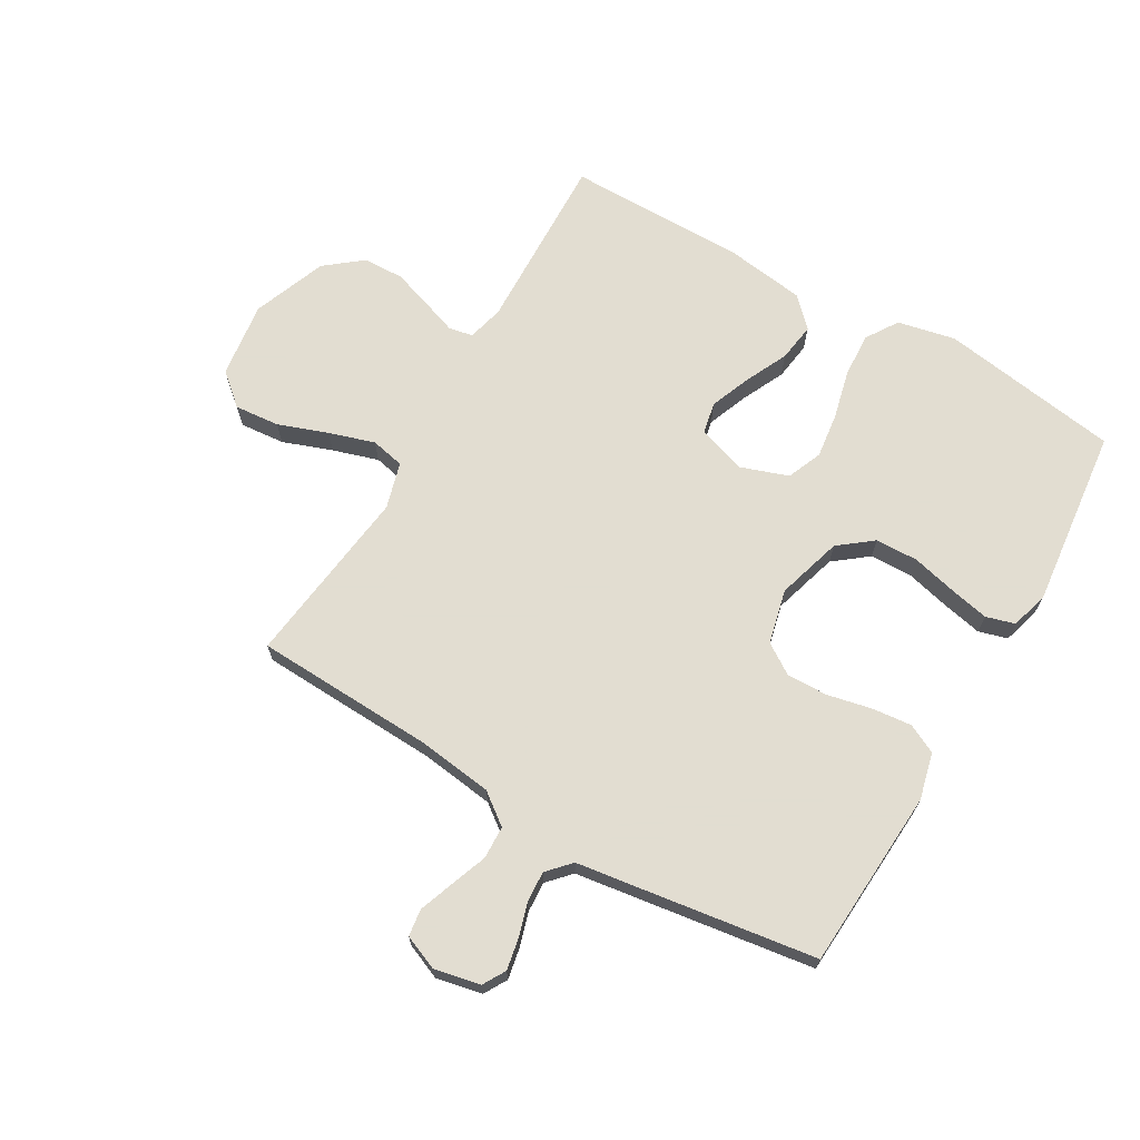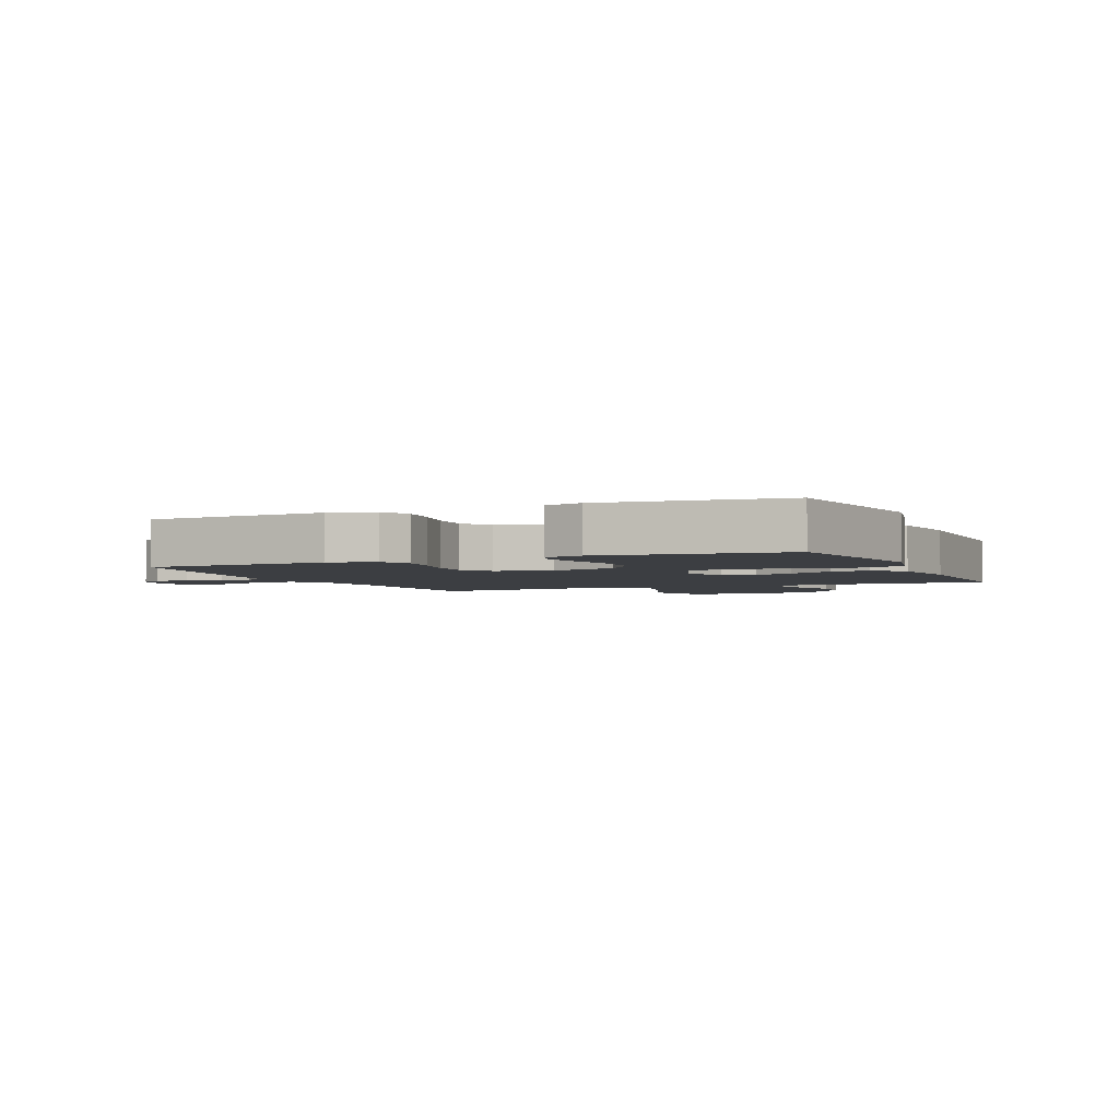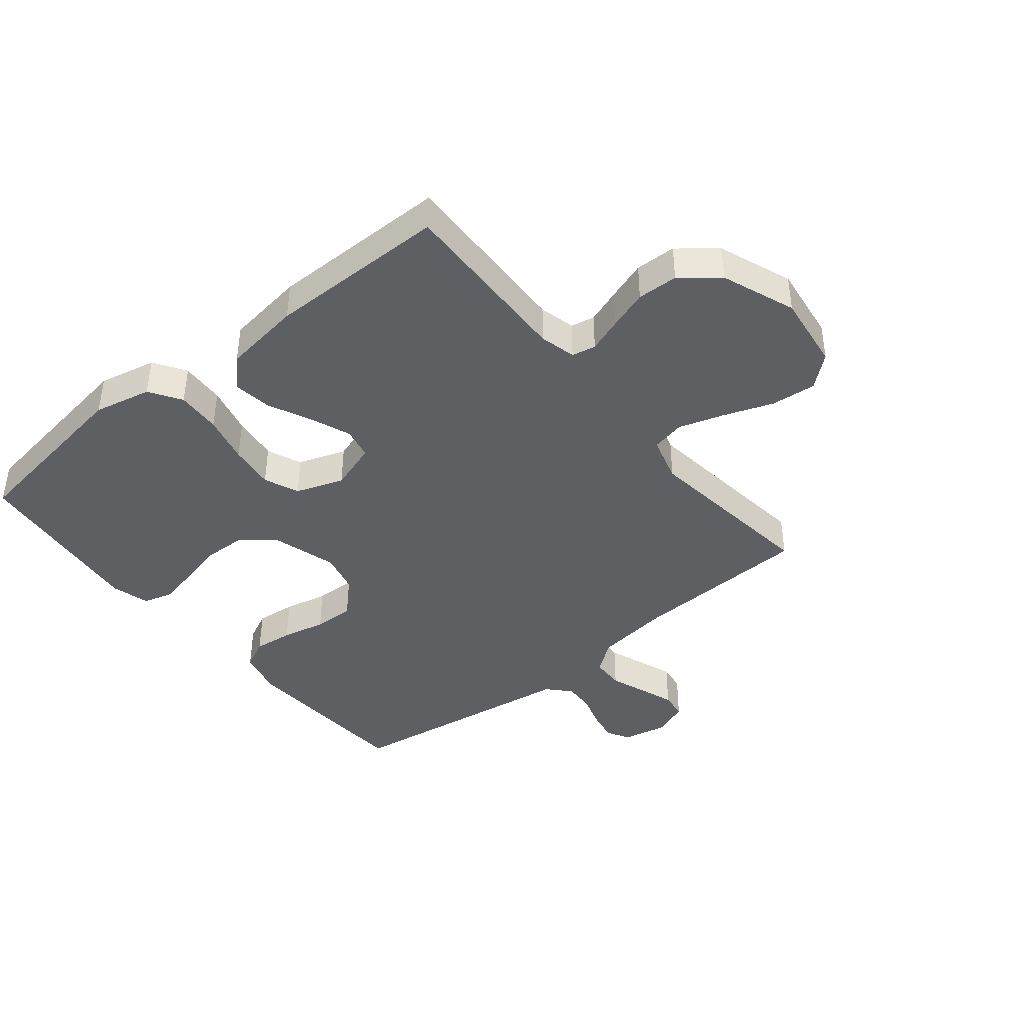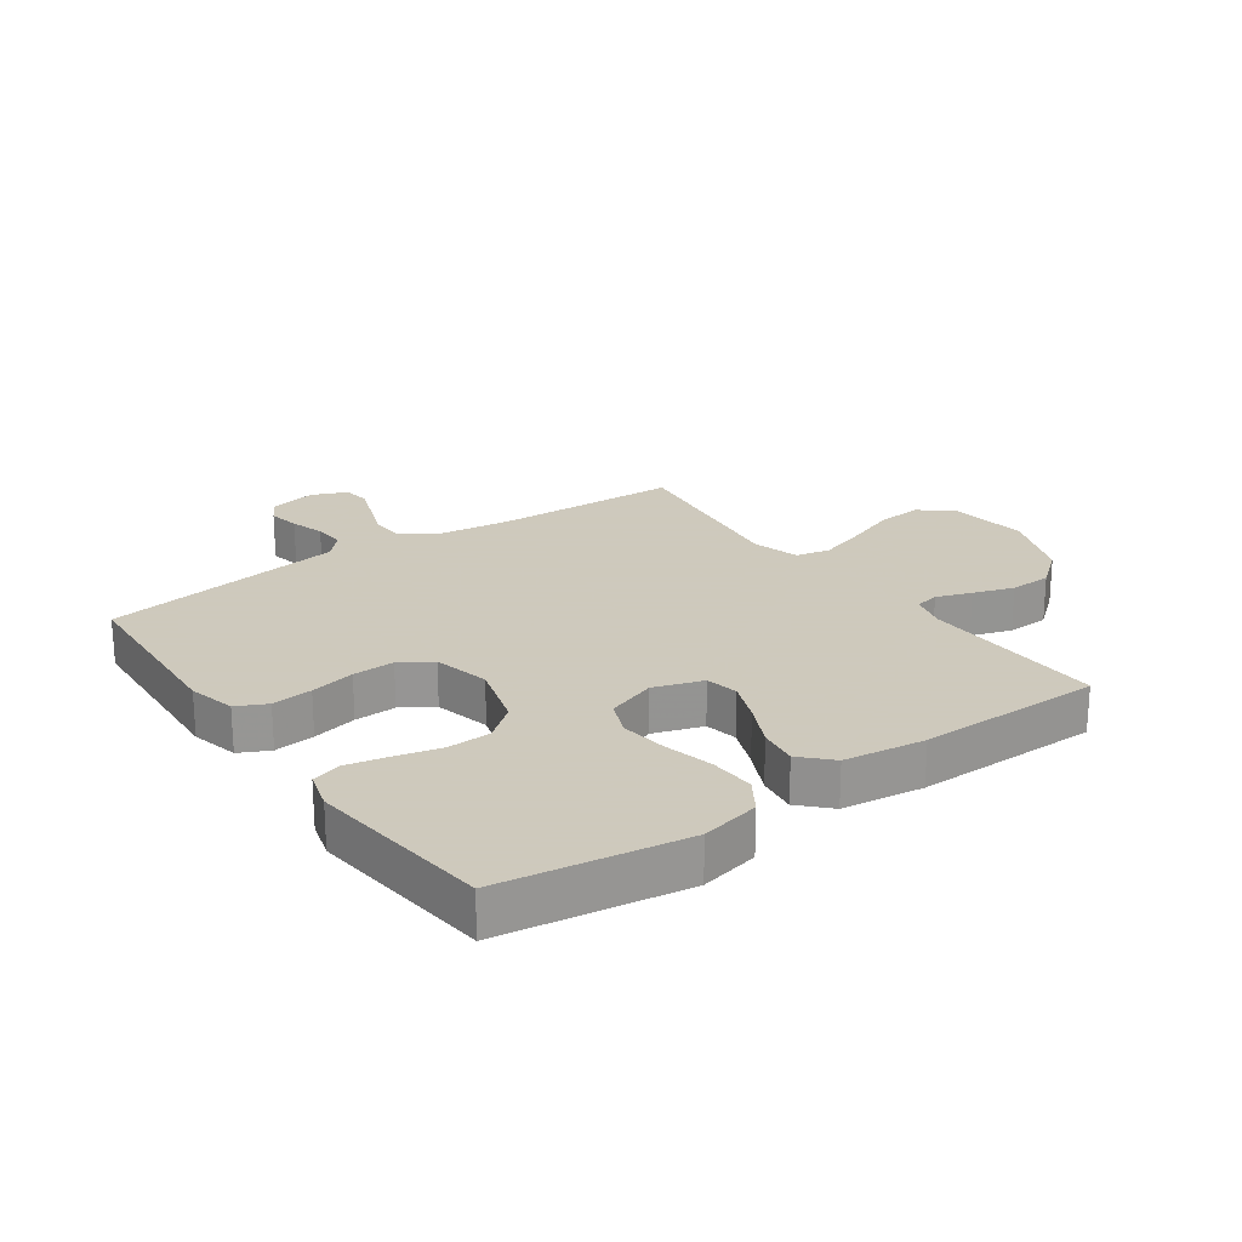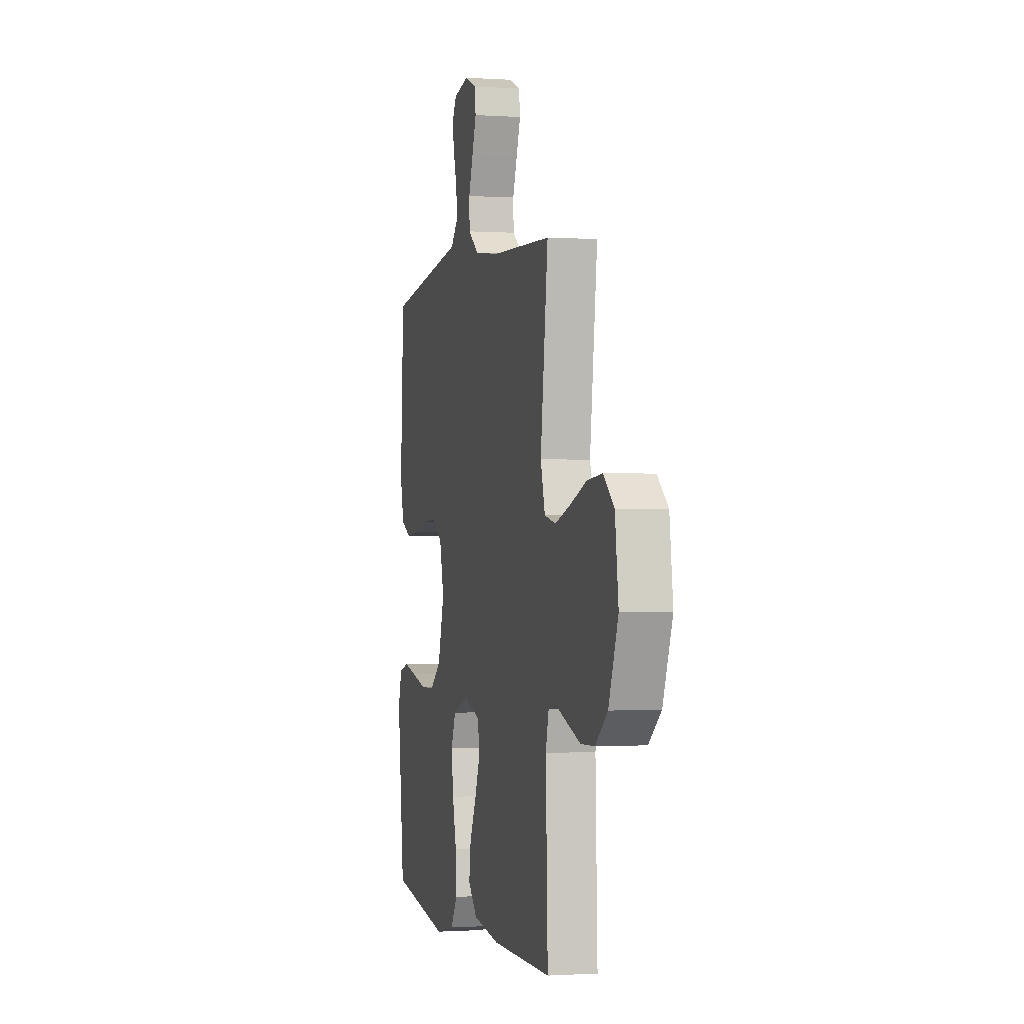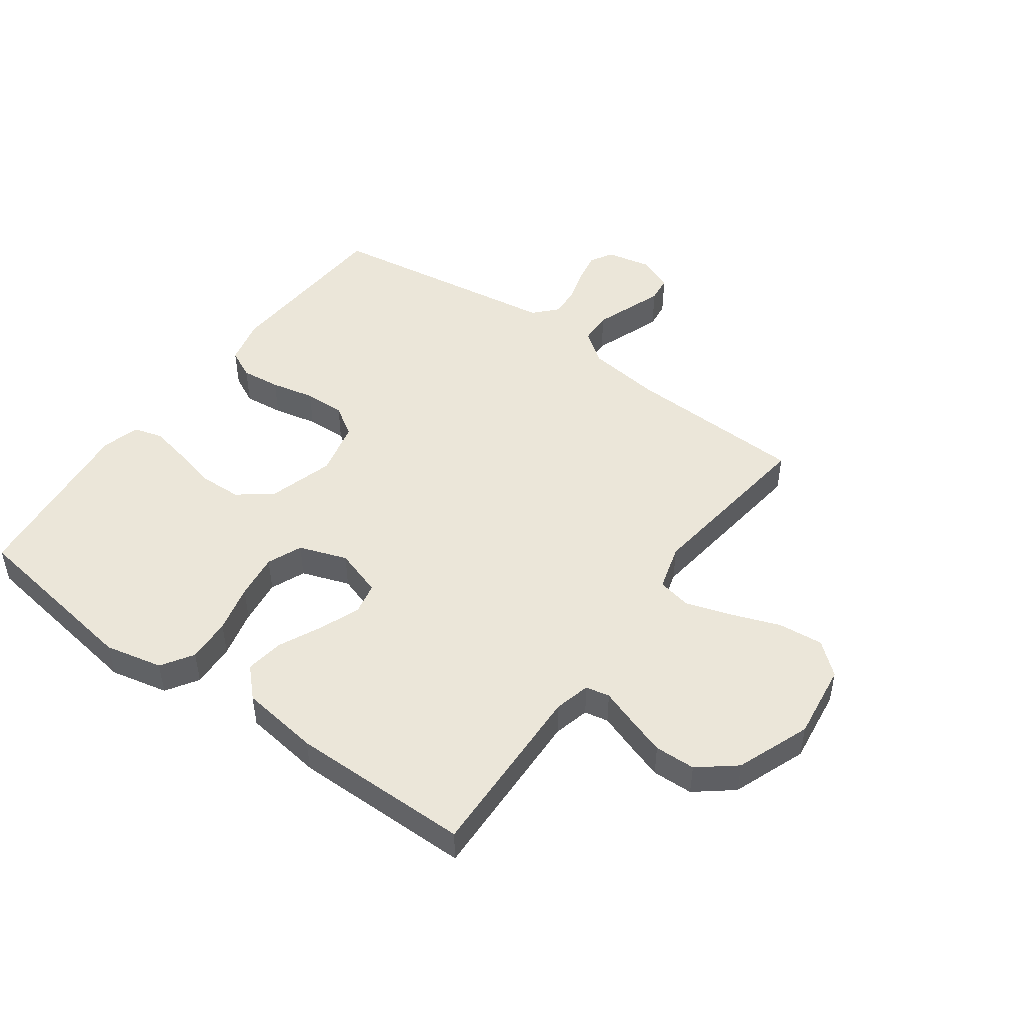
<metadata>
{"format":"obj","ext":"obj","renderer":"f3d","projection":"perspective","resolution":1024,"background":"white","views":[{"elev":68.6,"azim":30.3,"up":"+Y"},{"elev":-3.0,"azim":113.5,"up":"+Y"},{"elev":-41.4,"azim":-140.9,"up":"+Y"},{"elev":22.6,"azim":144.7,"up":"+Y"},{"elev":-0.8,"azim":-103.8,"up":"+Z"},{"elev":48.0,"azim":-144.1,"up":"+Y"}]}
</metadata>
<code>
v 0.5 0.07 -0.5
v 0.2 0.07 -0.545
v 0.104 0.07 -0.524
v 0.07 0.07 -0.471
v 0.074 0.07 -0.397
v 0.094 0.07 -0.316
v 0.104 0.07 -0.24
v 0.08 0.07 -0.182
v 0 0.07 -0.154
v -0.08 0.07 -0.18
v -0.091 0.07 -0.233
v -0.065 0.07 -0.3
v -0.031 0.07 -0.372
v -0.022 0.07 -0.436
v -0.068 0.07 -0.483
v -0.2 0.07 -0.501
v -0.5 0.07 -0.5
v -0.49 0.07 -0.2
v -0.505 0.07 -0.14
v -0.545 0.07 -0.132
v -0.602 0.07 -0.152
v -0.668 0.07 -0.174
v -0.736 0.07 -0.172
v -0.797 0.07 -0.123
v -0.844 0.07 0
v -0.827 0.07 0.127
v -0.774 0.07 0.172
v -0.699 0.07 0.165
v -0.617 0.07 0.135
v -0.541 0.07 0.111
v -0.485 0.07 0.123
v -0.463 0.07 0.2
v -0.5 0.07 0.5
v -0.2 0.07 0.512
v -0.075 0.07 0.528
v -0.023 0.07 0.567
v -0.021 0.07 0.622
v -0.043 0.07 0.682
v -0.064 0.07 0.74
v -0.058 0.07 0.785
v 0 0.07 0.809
v 0.076 0.07 0.793
v 0.098 0.07 0.755
v 0.088 0.07 0.703
v 0.071 0.07 0.647
v 0.068 0.07 0.596
v 0.103 0.07 0.558
v 0.2 0.07 0.544
v 0.5 0.07 0.5
v 0.517 0.07 0.2
v 0.498 0.07 0.123
v 0.449 0.07 0.099
v 0.383 0.07 0.106
v 0.31 0.07 0.122
v 0.242 0.07 0.124
v 0.191 0.07 0.091
v 0.169 0.07 0
v 0.201 0.07 -0.109
v 0.257 0.07 -0.153
v 0.328 0.07 -0.155
v 0.402 0.07 -0.137
v 0.468 0.07 -0.123
v 0.516 0.07 -0.137
v 0.534 0.07 -0.2
v 0.5 0 -0.5
v 0.2 0 -0.545
v 0.104 0 -0.524
v 0.07 0 -0.471
v 0.074 0 -0.397
v 0.094 0 -0.316
v 0.104 0 -0.24
v 0.08 0 -0.182
v 0 0 -0.154
v -0.08 0 -0.18
v -0.091 0 -0.233
v -0.065 0 -0.3
v -0.031 0 -0.372
v -0.022 0 -0.436
v -0.068 0 -0.483
v -0.2 0 -0.501
v -0.5 0 -0.5
v -0.49 0 -0.2
v -0.505 0 -0.14
v -0.545 0 -0.132
v -0.602 0 -0.152
v -0.668 0 -0.174
v -0.736 0 -0.172
v -0.797 0 -0.123
v -0.844 0 0
v -0.827 0 0.127
v -0.774 0 0.172
v -0.699 0 0.165
v -0.617 0 0.135
v -0.541 0 0.111
v -0.485 0 0.123
v -0.463 0 0.2
v -0.5 0 0.5
v -0.2 0 0.512
v -0.075 0 0.528
v -0.023 0 0.567
v -0.021 0 0.622
v -0.043 0 0.682
v -0.064 0 0.74
v -0.058 0 0.785
v 0 0 0.809
v 0.076 0 0.793
v 0.098 0 0.755
v 0.088 0 0.703
v 0.071 0 0.647
v 0.068 0 0.596
v 0.103 0 0.558
v 0.2 0 0.544
v 0.5 0 0.5
v 0.517 0 0.2
v 0.498 0 0.123
v 0.449 0 0.099
v 0.383 0 0.106
v 0.31 0 0.122
v 0.242 0 0.124
v 0.191 0 0.091
v 0.169 0 0
v 0.201 0 -0.109
v 0.257 0 -0.153
v 0.328 0 -0.155
v 0.402 0 -0.137
v 0.468 0 -0.123
v 0.516 0 -0.137
v 0.534 0 -0.2
f 4 5 6
f 3 4 6
f 2 3 6
f 1 2 6
f 64 1 6
f 63 64 6
f 62 63 6
f 61 62 6
f 60 61 6
f 59 60 6 7
f 58 59 7 8
f 57 58 8 9
f 56 57 9 10
f 52 53 54
f 51 52 54
f 50 51 54
f 49 50 54
f 48 49 54
f 47 48 54
f 46 47 54 55
f 43 44 45
f 42 43 45
f 41 42 45
f 40 41 45
f 39 40 45
f 38 39 45
f 37 38 45
f 36 37 45 46
f 46 55 56
f 36 46 56
f 35 36 56
f 32 33 34
f 35 56 10
f 34 35 10
f 32 34 10
f 31 32 10
f 27 28 29
f 26 27 29
f 25 26 29
f 24 25 29
f 23 24 29
f 22 23 29
f 21 22 29
f 20 21 29
f 19 20 29 30
f 16 17 18
f 15 16 18
f 14 15 18
f 13 14 18
f 12 13 18
f 19 30 31
f 18 19 31
f 12 18 31
f 11 12 31
f 10 11 31
f 70 69 68
f 70 68 67
f 70 67 66
f 70 66 65
f 70 65 128
f 70 128 127
f 70 127 126
f 70 126 125
f 70 125 124
f 71 70 124 123
f 72 71 123 122
f 73 72 122 121
f 74 73 121 120
f 118 117 116
f 118 116 115
f 118 115 114
f 118 114 113
f 118 113 112
f 118 112 111
f 119 118 111 110
f 109 108 107
f 109 107 106
f 109 106 105
f 109 105 104
f 109 104 103
f 109 103 102
f 109 102 101
f 110 109 101 100
f 120 119 110
f 120 110 100
f 120 100 99
f 98 97 96
f 74 120 99
f 74 99 98
f 74 98 96
f 74 96 95
f 93 92 91
f 93 91 90
f 93 90 89
f 93 89 88
f 93 88 87
f 93 87 86
f 93 86 85
f 93 85 84
f 94 93 84 83
f 82 81 80
f 82 80 79
f 82 79 78
f 82 78 77
f 82 77 76
f 95 94 83
f 95 83 82
f 95 82 76
f 95 76 75
f 95 75 74
f 1 65 66 2
f 2 66 67 3
f 3 67 68 4
f 4 68 69 5
f 5 69 70 6
f 6 70 71 7
f 7 71 72 8
f 8 72 73 9
f 9 73 74 10
f 10 74 75 11
f 11 75 76 12
f 12 76 77 13
f 13 77 78 14
f 14 78 79 15
f 15 79 80 16
f 16 80 81 17
f 17 81 82 18
f 18 82 83 19
f 19 83 84 20
f 20 84 85 21
f 21 85 86 22
f 22 86 87 23
f 23 87 88 24
f 24 88 89 25
f 25 89 90 26
f 26 90 91 27
f 27 91 92 28
f 28 92 93 29
f 29 93 94 30
f 30 94 95 31
f 31 95 96 32
f 32 96 97 33
f 33 97 98 34
f 34 98 99 35
f 35 99 100 36
f 36 100 101 37
f 37 101 102 38
f 38 102 103 39
f 39 103 104 40
f 40 104 105 41
f 41 105 106 42
f 42 106 107 43
f 43 107 108 44
f 44 108 109 45
f 45 109 110 46
f 46 110 111 47
f 47 111 112 48
f 48 112 113 49
f 49 113 114 50
f 50 114 115 51
f 51 115 116 52
f 52 116 117 53
f 53 117 118 54
f 54 118 119 55
f 55 119 120 56
f 56 120 121 57
f 57 121 122 58
f 58 122 123 59
f 59 123 124 60
f 60 124 125 61
f 61 125 126 62
f 62 126 127 63
f 63 127 128 64
f 64 128 65 1

</code>
